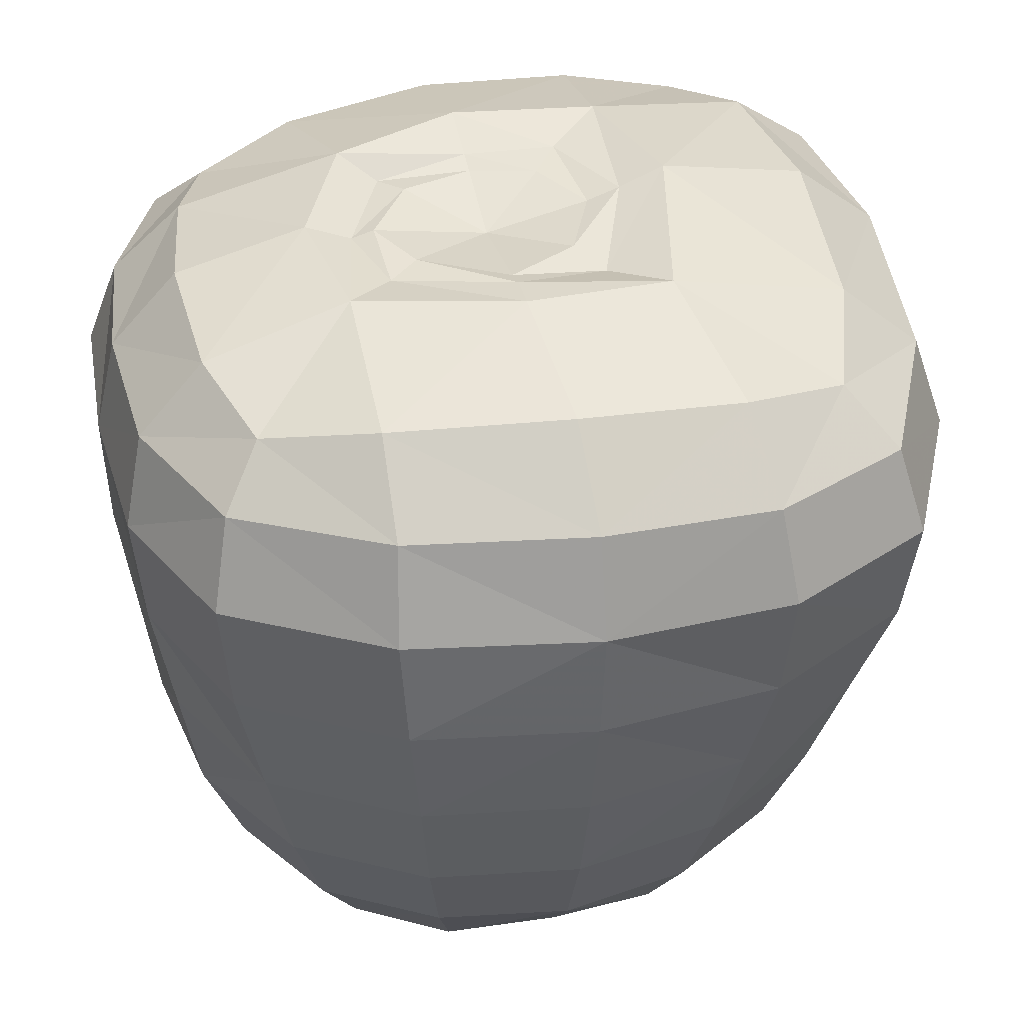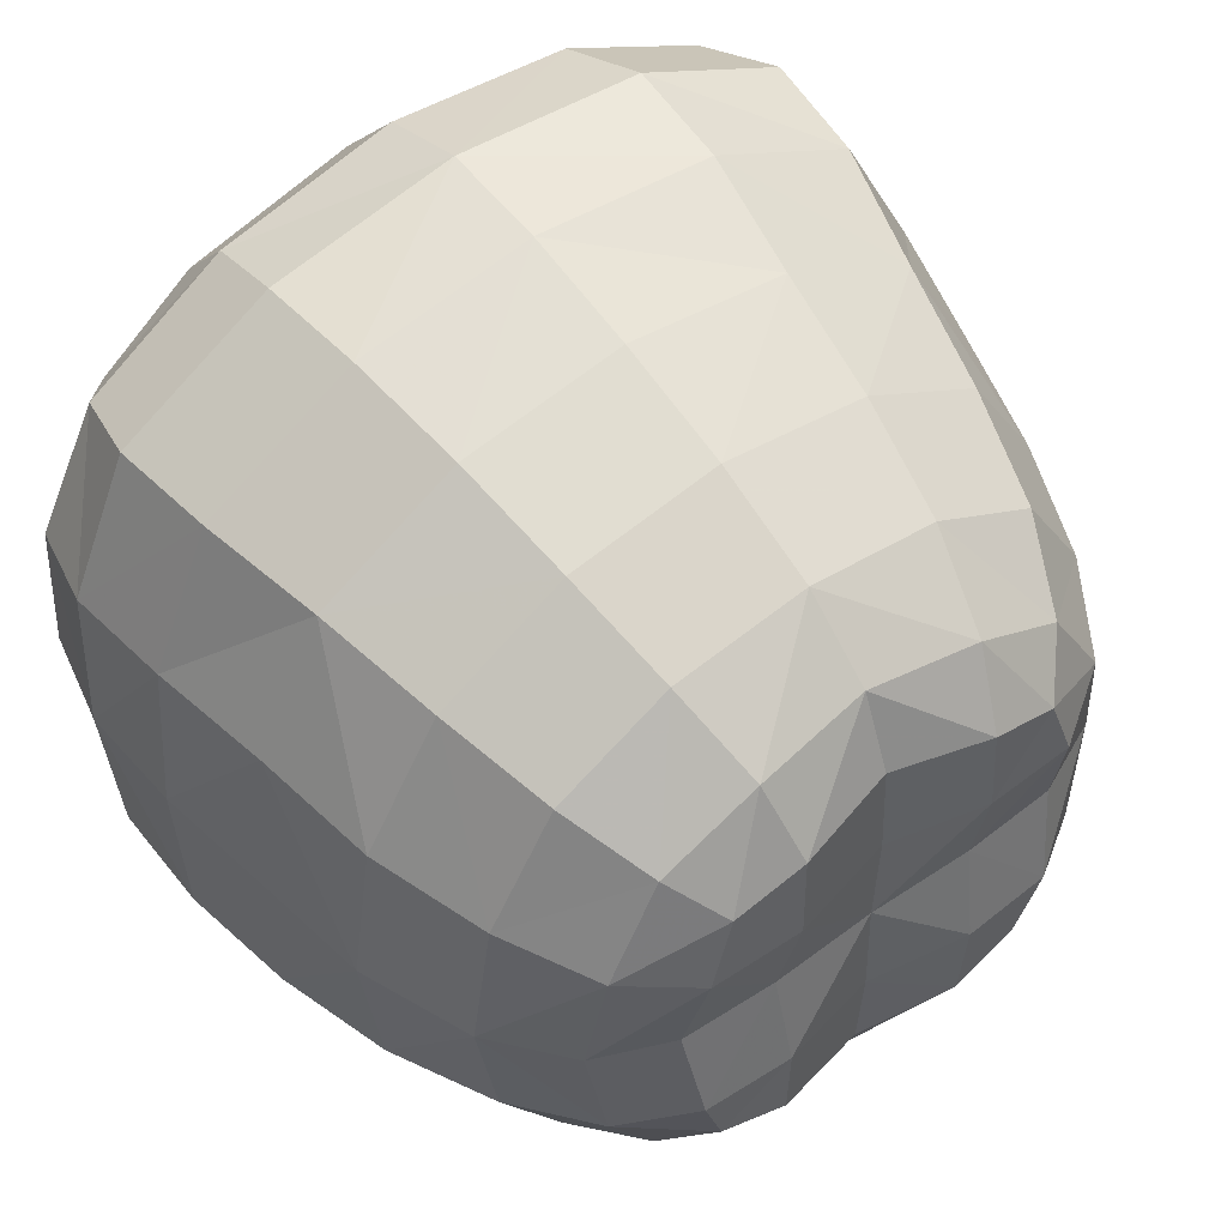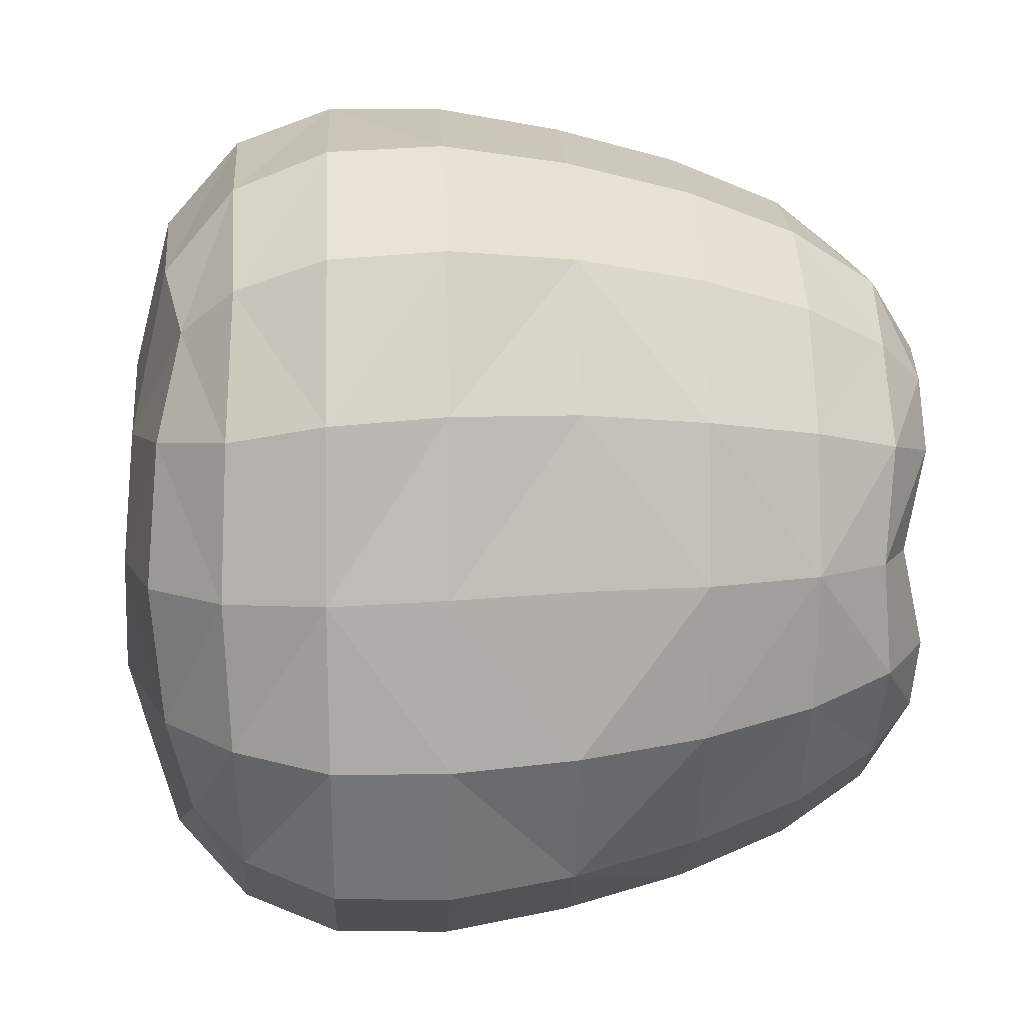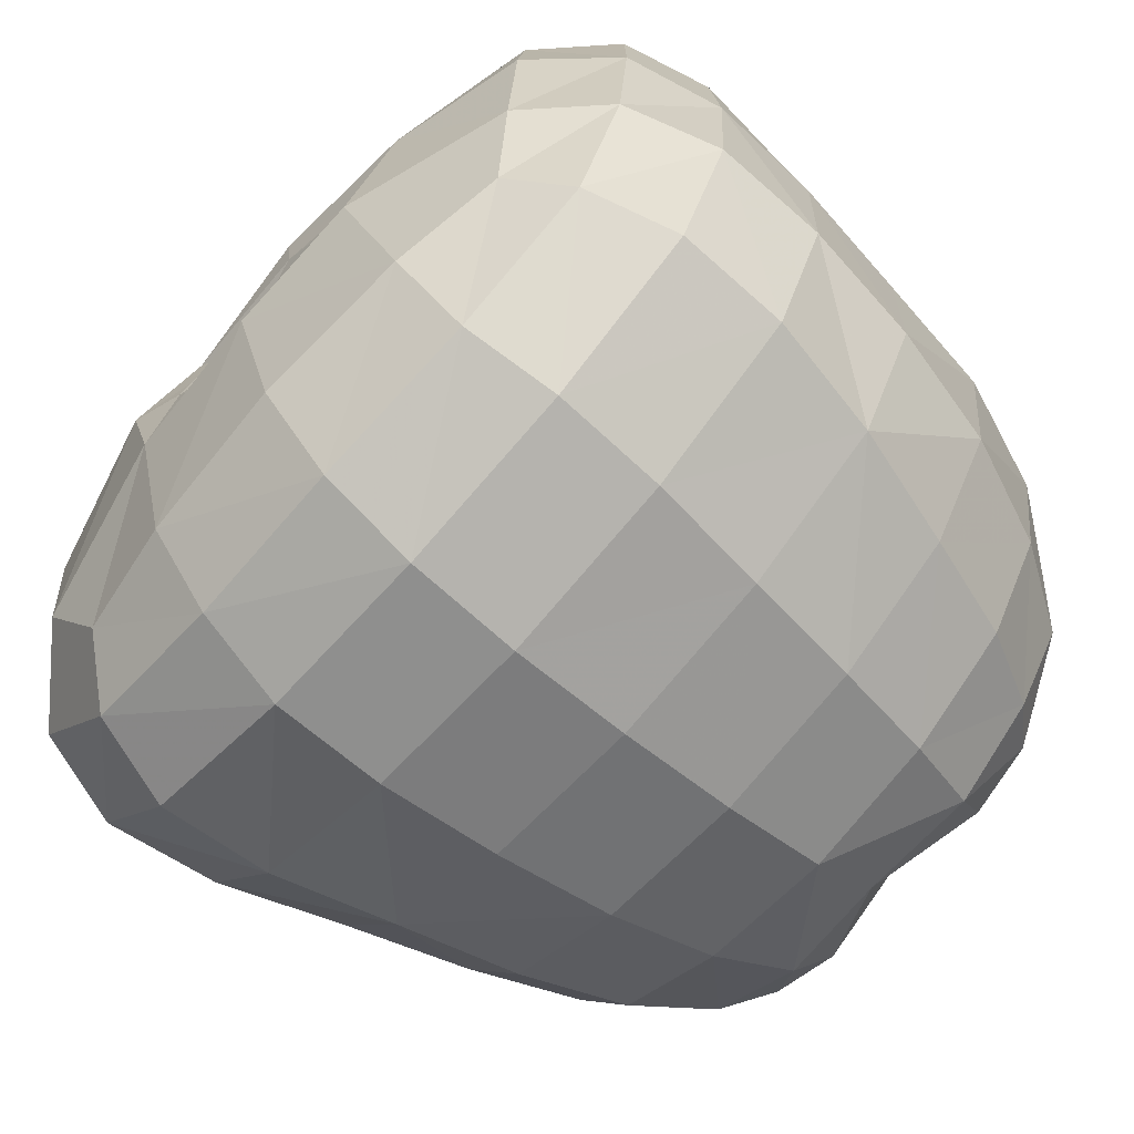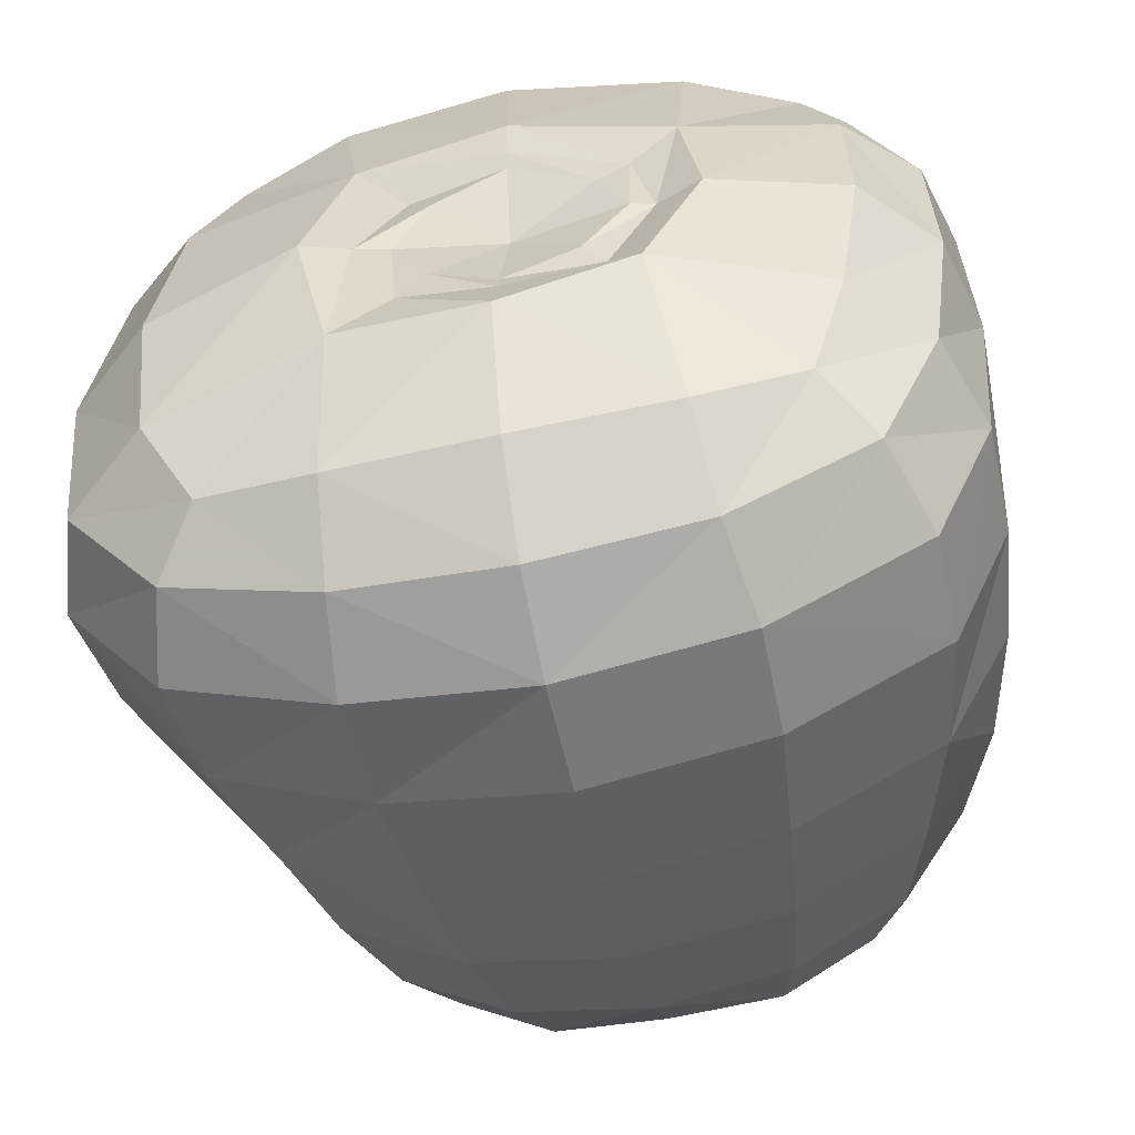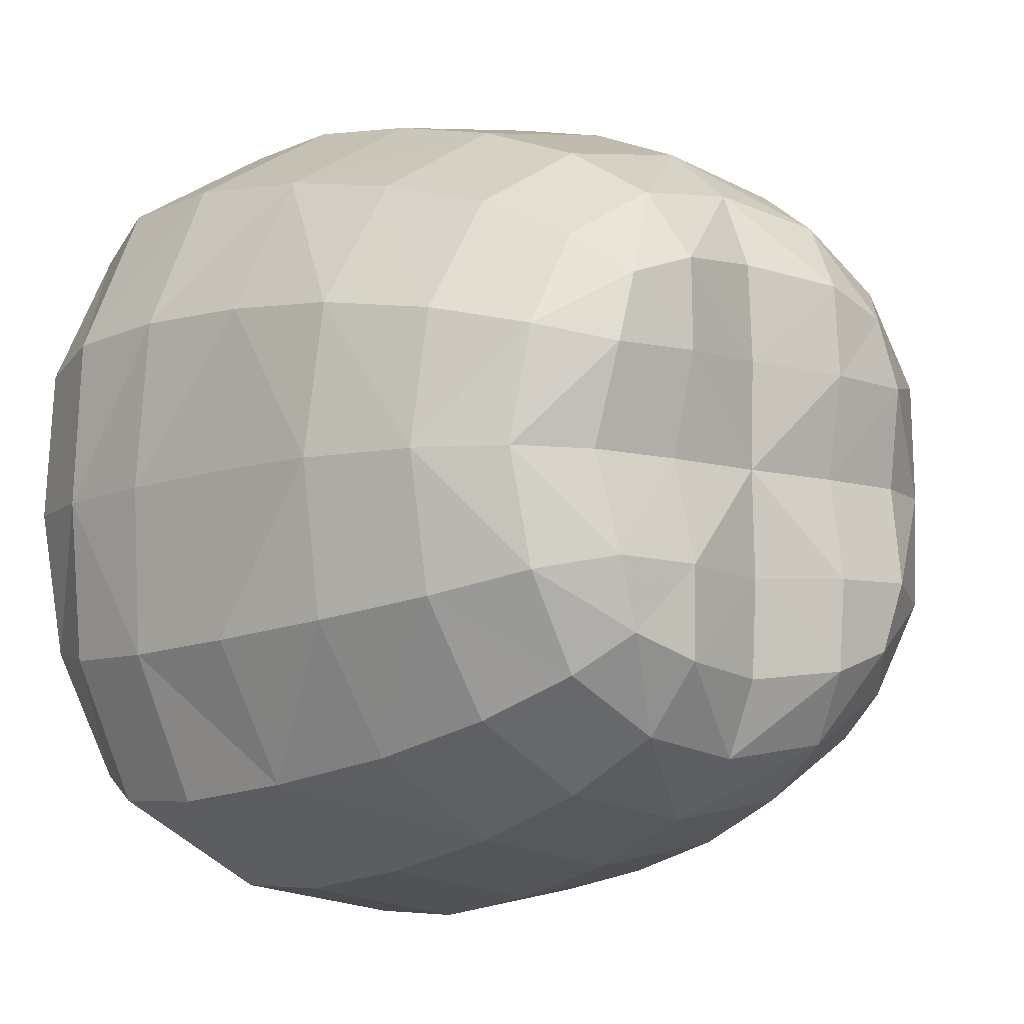
<metadata>
{"format":"obj","ext":"obj","renderer":"f3d","projection":"perspective","resolution":1024,"background":"white","views":[{"elev":39.2,"azim":-14.0,"up":"+Y"},{"elev":52.1,"azim":-37.6,"up":"+Z"},{"elev":10.3,"azim":-92.8,"up":"+Z"},{"elev":-71.8,"azim":-131.6,"up":"+Z"},{"elev":-54.0,"azim":-167.8,"up":"+Z"},{"elev":-7.7,"azim":-40.3,"up":"+Z"}]}
</metadata>
<code>
o Cube
v 0 -0.7923 -0
v 0.2524 -0.8001 -0
v -0 -0.8001 0.2524
v -0.2524 -0.8001 -0
v 0 -0.8001 -0.2524
v 0.2395 -0.851 -0.2395
v 0.2395 -0.851 0.2395
v -0.2395 -0.851 0.2395
v -0.2395 -0.851 -0.2395
v -0.007294 0.9842 -0.002631
v 0.002155 1.083 -0.401
v -0.4396 1.059 -0.01676
v -0.01128 1.057 0.4004
v 0.4337 1.089 -0.02909
v 0.3554 1.064 -0.3774
v -0.3069 1.071 -0.3014
v -0.3903 1.039 0.277
v 0.3443 1.03 0.3631
v 1.077 0.5888 -0.0742
v 1.034 0.5939 -0.5224
v 1.003 0.8212 -0.08751
v 1.013 0.5639 0.4404
v 1.054 0.3114 -0.04124
v 1.005 0.3171 -0.4778
v 0.9644 0.8167 -0.5048
v 0.9454 0.7835 0.4
v 0.9886 0.2984 0.4344
v 0.01203 0.5715 1.024
v 0.4643 0.5609 0.9963
v 0.01813 0.8002 0.9412
v -0.4326 0.5698 0.9386
v 0.003122 0.3024 1.024
v 0.4422 0.2978 0.9819
v 0.4377 0.7781 0.9212
v -0.4103 0.7887 0.8507
v -0.4184 0.3029 0.9508
v -0.9689 0.5736 -0.01971
v -0.9502 0.5702 0.3736
v -0.9131 0.8033 -0.02344
v -0.941 0.5697 -0.4047
v -0.9602 0.303 -0.009938
v -0.928 0.3031 0.3902
v -0.8984 0.789 0.3315
v -0.865 0.7885 -0.371
v -0.943 0.3028 -0.4059
v 0 -0.5387 -0.7934
v 0.3189 -0.535 -0.7417
v 0 -0.711 -0.6571
v -0.3189 -0.535 -0.7417
v 0 -0.2776 -0.8983
v 0.3594 -0.2768 -0.8387
v 0.2688 -0.7357 -0.6172
v -0.2688 -0.7357 -0.6172
v -0.3594 -0.2768 -0.8387
v 0.7934 -0.5387 0
v 0.7417 -0.535 -0.3189
v 0.8983 -0.2776 0
v 0.7417 -0.535 0.3189
v 0.6571 -0.711 0
v 0.6172 -0.7361 -0.2688
v 0.8387 -0.2768 -0.3594
v 0.8387 -0.2768 0.3594
v 0.6172 -0.7361 0.2688
v -0 -0.5387 0.7934
v 0.3189 -0.535 0.7417
v -0 -0.2776 0.8983
v -0.3189 -0.535 0.7417
v -0 -0.711 0.657
v 0.2688 -0.7357 0.6172
v 0.3594 -0.2768 0.8387
v -0.3594 -0.2768 0.8387
v -0.2688 -0.7361 0.6172
v -0.7934 -0.5387 -0
v -0.7417 -0.535 0.3189
v -0.8887 -0.2776 3.9e-05
v -0.7417 -0.535 -0.3189
v -0.6571 -0.711 -0
v -0.6172 -0.7357 0.2688
v -0.8367 -0.2768 0.3594
v -0.8432 -0.2768 -0.3592
v -0.6172 -0.7361 -0.2688
v 0 0.5733 -1.014
v 0.419 0.5735 -0.9648
v 0 0.3028 -1.022
v -0.4294 0.5697 -0.9453
v 0 0.803 -0.9255
v 0.3903 0.7946 -0.8921
v 0.4123 0.3039 -0.9585
v -0.426 0.3028 -0.9528
v -0.3925 0.7884 -0.8615
v 0.4537 -0.8407 -0.234
v 0.4798 -0.7884 -0
v 0.4537 -0.8407 0.234
v 0.234 -0.8407 -0.4537
v 0 -0.7884 -0.4798
v -0.234 -0.8407 -0.4537
v 0.7811 0.3117 -0.7919
v 0.8014 0.5822 -0.8212
v 0.7476 0.7938 -0.772
v 0.234 -0.8407 0.4537
v -0 -0.7884 0.4798
v -0.234 -0.8407 0.4537
v 0.8011 0.2951 0.7931
v 0.8286 0.5533 0.8155
v 0.7745 0.7592 0.7593
v -0.4537 -0.8407 0.234
v -0.4798 -0.7884 -0
v -0.4537 -0.8407 -0.234
v -0.7794 0.303 0.737
v -0.8004 0.5664 0.7209
v -0.7526 0.7744 0.6477
v -0.797 0.3028 -0.7468
v -0.796 0.566 -0.7401
v -0.7226 0.7739 -0.6731
v 0.7646 0.975 -0.4574
v 0.8004 0.9927 -0.07265
v 0.7581 0.9458 0.3748
v 0.3736 0.9599 -0.721
v 0.000559 0.9776 -0.7298
v -0.3671 0.951 -0.6773
v 0.4088 0.941 0.735
v 0.01497 0.9744 0.7447
v -0.4007 0.9513 0.6618
v -0.7391 0.9516 0.3093
v -0.751 0.9778 -0.02085
v -0.6973 0.9511 -0.3455
v 0.6589 -0.2772 -0.6589
v 0.584 -0.532 -0.584
v 0.4903 -0.7239 -0.4903
v 0.6589 -0.2772 0.6589
v 0.584 -0.532 0.584
v 0.4903 -0.7239 0.4903
v -0.6589 -0.2772 0.6589
v -0.584 -0.532 0.584
v -0.4903 -0.7239 0.4903
v -0.6618 -0.2772 -0.6587
v -0.584 -0.532 -0.584
v -0.4903 -0.7239 -0.4903
v 0.9223 0.01611 -0.407
v 0.9791 0.01325 -0.006638
v 0.9157 0.01161 0.3951
v 0.396 0.01159 0.9147
v -0 0.01188 0.9741
v -0.3898 0.01255 0.9094
v -0.8812 0.0126 0.3853
v -0.9245 0.01188 -0.000779
v -0.9084 0.01251 -0.3881
v 0.3898 0.01253 -0.9094
v 0 0.01188 -0.9741
v -0.3945 0.01253 -0.9092
v 0.3985 -0.8295 -0.3985
v 0.3985 -0.8295 0.3985
v -0.3985 -0.8295 0.3985
v -0.3985 -0.8295 -0.3985
v 0.6462 0.917 -0.6701
v 0.6654 0.8842 0.6516
v -0.6578 0.898 0.547
v -0.6129 0.8975 -0.5737
v 0.7197 0.01368 -0.7215
v 0.7284 0.01014 0.7262
v -0.7214 0.01226 0.7122
v -0.7433 0.0122 -0.7133
v 0.001342 1.026 -0.2184
v -0.007489 1.03 0.2519
v -0.2782 1.03 -0.008903
v 0.2423 1.03 -0.01327
v 0.002121 1.041 -0.2715
v -0.005694 1.043 0.3025
v -0.3319 1.015 -0.009336
v 0.3229 1.051 -0.01968
v -0.2788 1.018 0.1888
v -0.2246 1.024 -0.2276
v 0.2198 1.044 -0.2479
v 0.2217 0.9953 0.2365
v 0.1622 1.025 0.1613
v -0.2057 1.025 0.1297
v -0.1719 1.034 -0.162
v 0.1552 1.036 -0.1597
f 1 5 6 2
f 2 6 91 92
f 5 95 94 6
f 6 94 151 91
f 1 2 7 3
f 3 7 100 101
f 2 92 93 7
f 7 93 152 100
f 1 3 8 4
f 4 8 106 107
f 3 101 102 8
f 8 102 153 106
f 1 4 9 5
f 5 9 96 95
f 4 107 108 9
f 9 108 154 96
f 10 166 178
f 11 15 118 119
f 14 116 115 15
f 15 115 155 118
f 10 163 177
f 12 16 126 125
f 11 119 120 16
f 16 120 158 126
f 164 10 176
f 13 17 123 122
f 12 125 124 17
f 17 124 157 123
f 166 10 175
f 14 18 117 116
f 13 122 121 18
f 18 121 156 117
f 19 23 24 20
f 20 24 97 98
f 23 140 139 24
f 24 139 159 97
f 19 20 25 21
f 21 25 115 116
f 20 98 99 25
f 25 99 155 115
f 19 21 26 22
f 22 26 105 104
f 21 116 117 26
f 26 117 156 105
f 19 22 27 23
f 23 27 141 140
f 22 104 103 27
f 27 103 160 141
f 28 32 33 29
f 29 33 103 104
f 32 143 142 33
f 33 142 160 103
f 28 29 34 30
f 30 34 121 122
f 29 104 105 34
f 34 105 156 121
f 28 30 35 31
f 31 35 111 110
f 30 122 123 35
f 35 123 157 111
f 28 31 36 32
f 32 36 144 143
f 31 110 109 36
f 36 109 161 144
f 37 41 42 38
f 38 42 109 110
f 41 146 145 42
f 42 145 161 109
f 37 38 43 39
f 39 43 124 125
f 38 110 111 43
f 43 111 157 124
f 37 39 44 40
f 40 44 114 113
f 39 125 126 44
f 44 126 158 114
f 37 40 45 41
f 41 45 147 146
f 40 113 112 45
f 45 112 162 147
f 46 50 51 47
f 47 51 127 128
f 50 149 148 51
f 51 148 159 127
f 46 47 52 48
f 48 52 94 95
f 47 128 129 52
f 52 129 151 94
f 46 48 53 49
f 49 53 138 137
f 48 95 96 53
f 53 96 154 138
f 46 49 54 50
f 50 54 150 149
f 49 137 136 54
f 54 136 162 150
f 55 59 60 56
f 56 60 129 128
f 59 92 91 60
f 60 91 151 129
f 55 56 61 57
f 57 61 139 140
f 56 128 127 61
f 61 127 159 139
f 55 57 62 58
f 58 62 130 131
f 57 140 141 62
f 62 141 160 130
f 55 58 63 59
f 59 63 93 92
f 58 131 132 63
f 63 132 152 93
f 64 68 69 65
f 65 69 132 131
f 68 101 100 69
f 69 100 152 132
f 64 65 70 66
f 66 70 142 143
f 65 131 130 70
f 70 130 160 142
f 64 66 71 67
f 67 71 133 134
f 66 143 144 71
f 71 144 161 133
f 64 67 72 68
f 68 72 102 101
f 67 134 135 72
f 72 135 153 102
f 73 77 78 74
f 74 78 135 134
f 77 107 106 78
f 78 106 153 135
f 73 74 79 75
f 75 79 145 146
f 74 134 133 79
f 79 133 161 145
f 73 75 80 76
f 76 80 136 137
f 75 146 147 80
f 80 147 162 136
f 73 76 81 77
f 77 81 108 107
f 76 137 138 81
f 81 138 154 108
f 82 86 87 83
f 83 87 99 98
f 86 119 118 87
f 87 118 155 99
f 82 83 88 84
f 84 88 148 149
f 83 98 97 88
f 88 97 159 148
f 82 84 89 85
f 85 89 112 113
f 84 149 150 89
f 89 150 162 112
f 82 85 90 86
f 86 90 120 119
f 85 113 114 90
f 90 114 158 120
f 176 171 168 164
f 166 170 173 178
f 175 174 170 166
f 163 167 172 177
f 174 18 14 170
f 169 12 17 171
f 167 11 16 172
f 170 14 15 173
f 168 13 18 174
f 173 15 11 167
f 172 16 12 169
f 171 17 13 168
f 10 164 175
f 164 168 174 175
f 165 169 171 176
f 10 165 176
f 177 172 169 165
f 165 10 177
f 163 10 178
f 178 173 167 163

</code>
